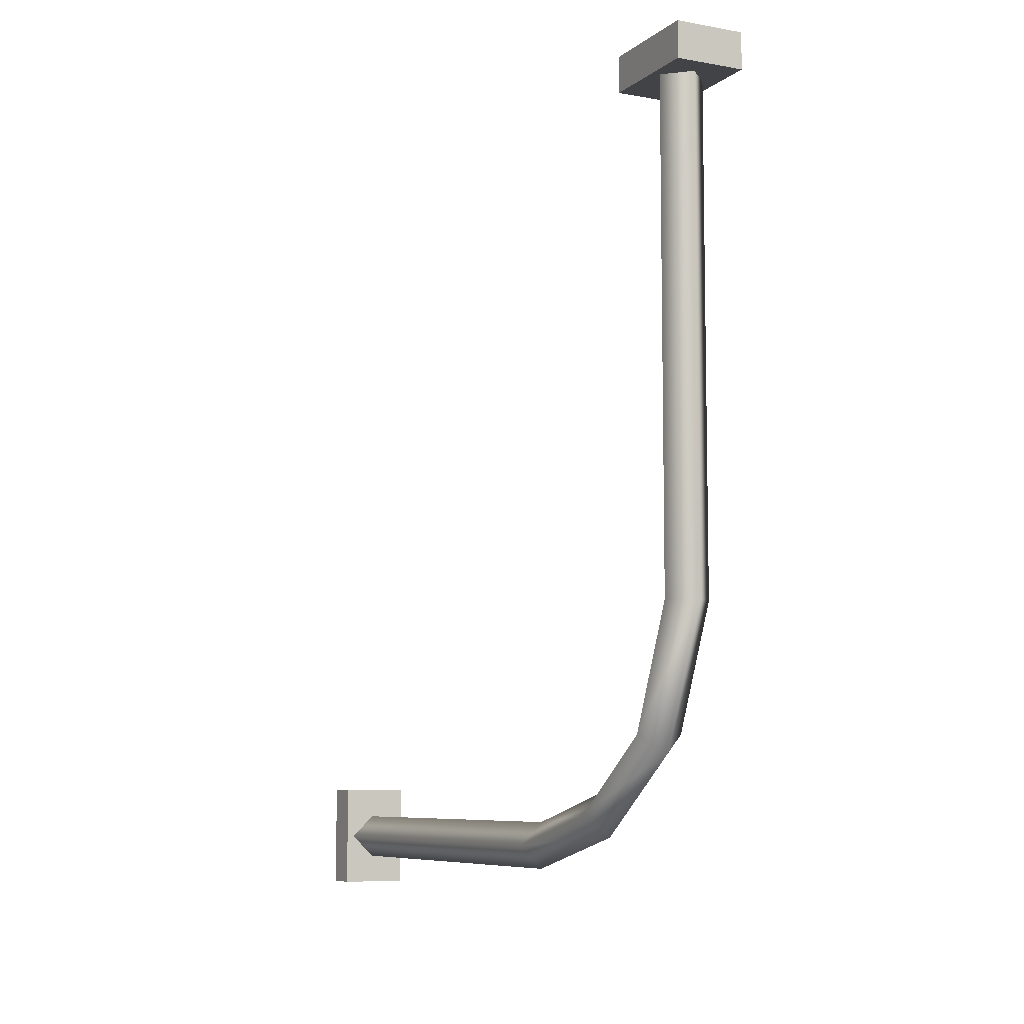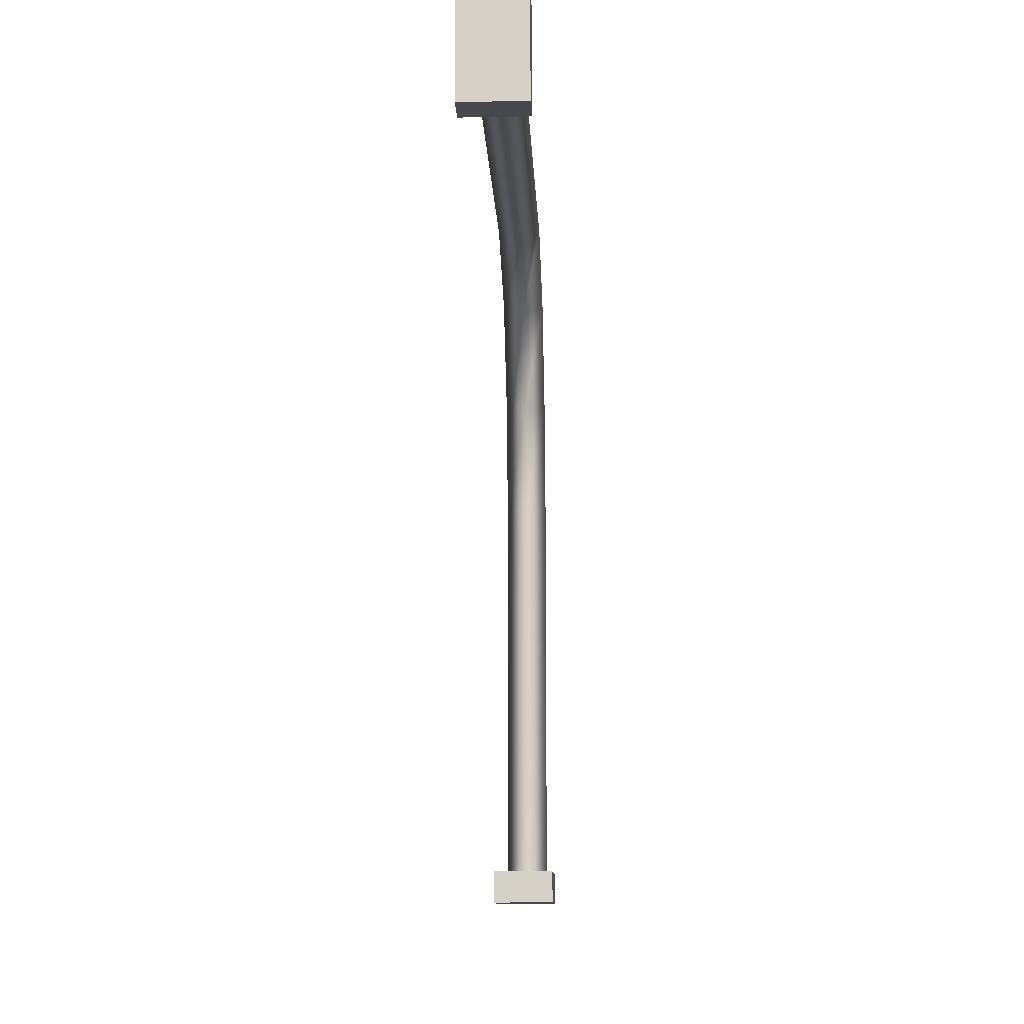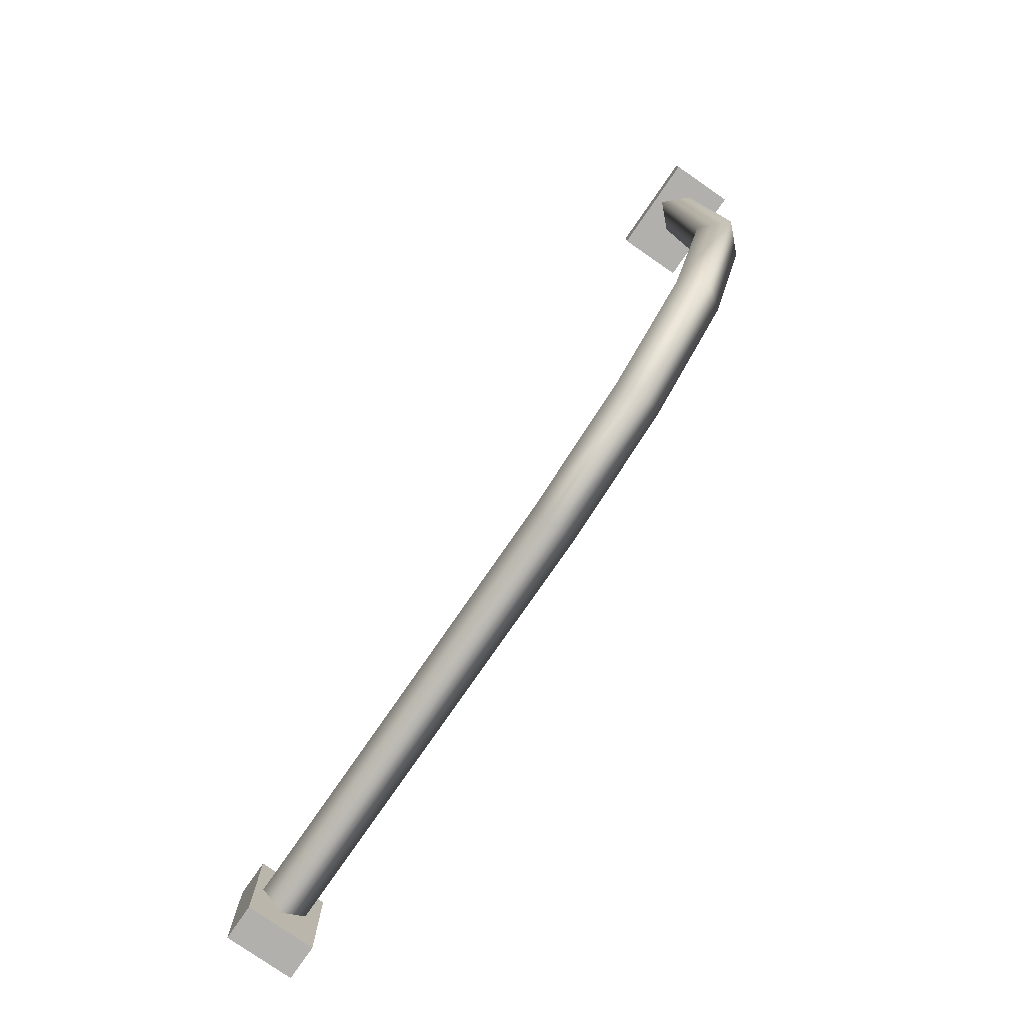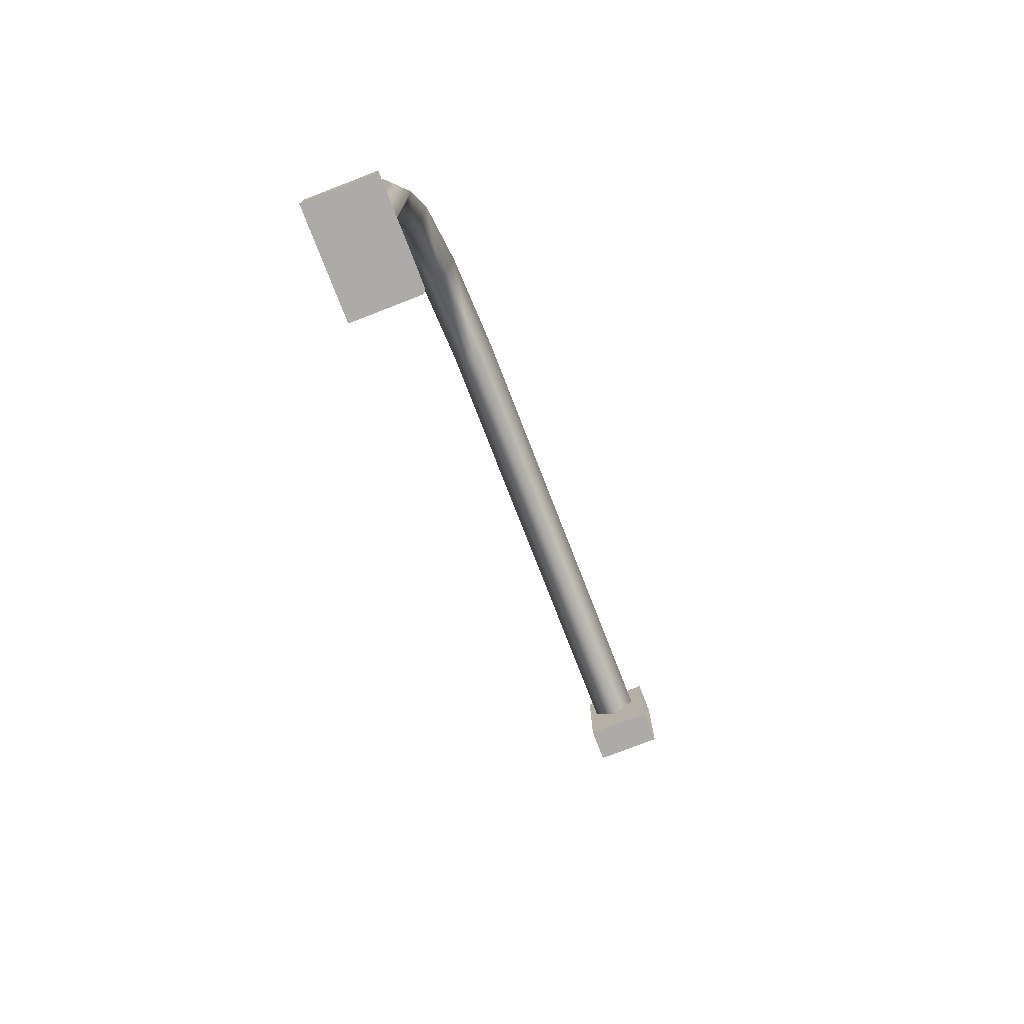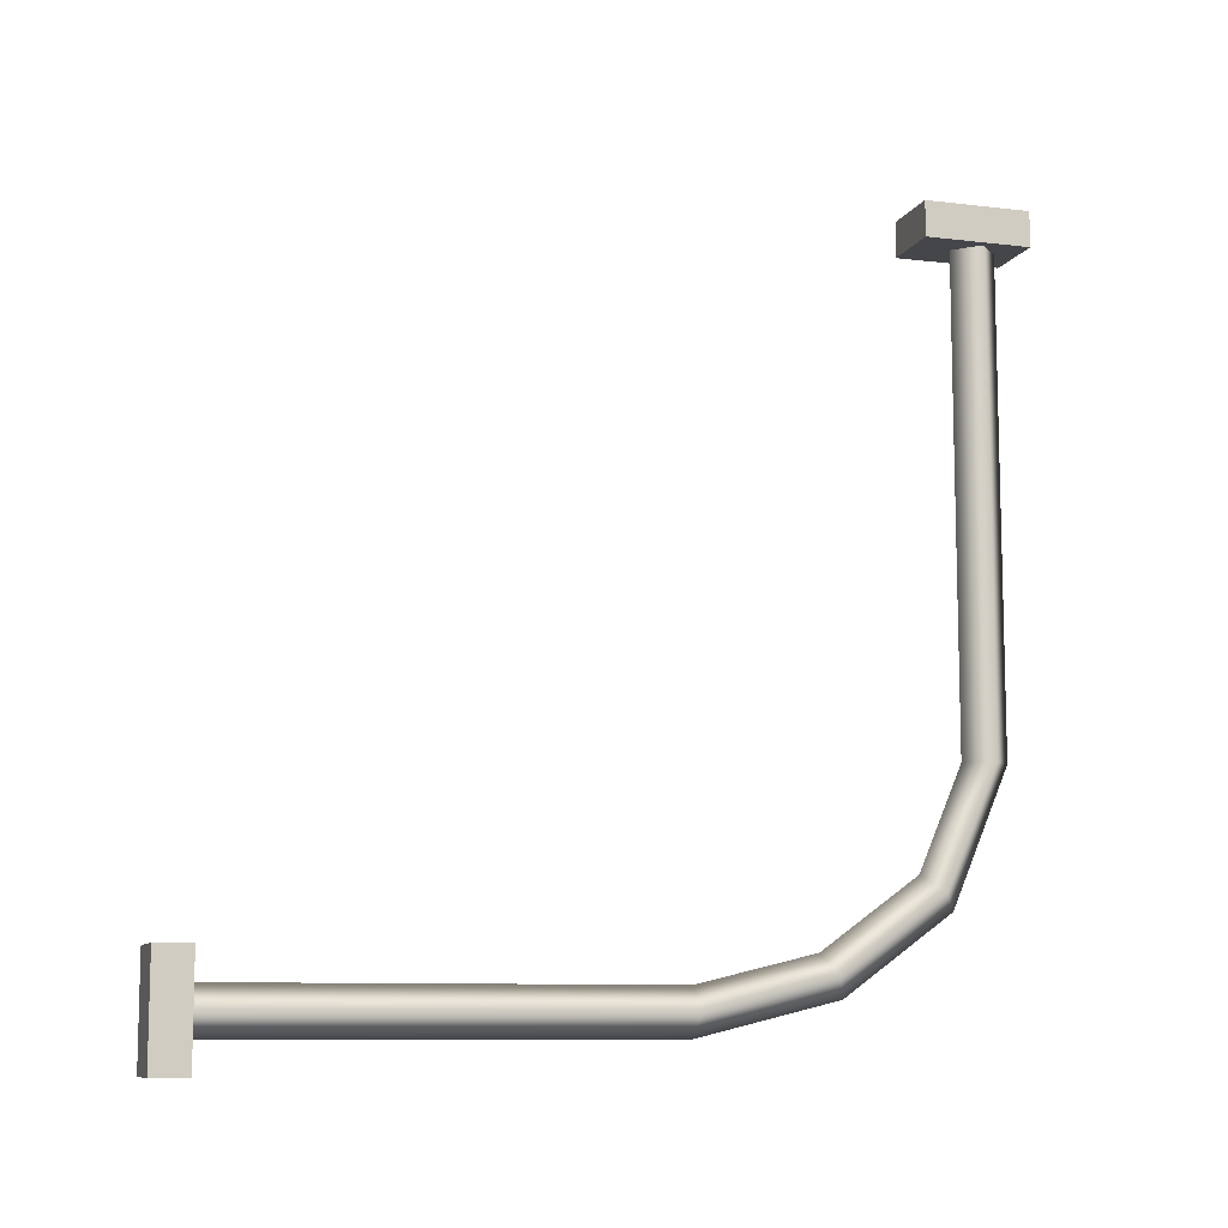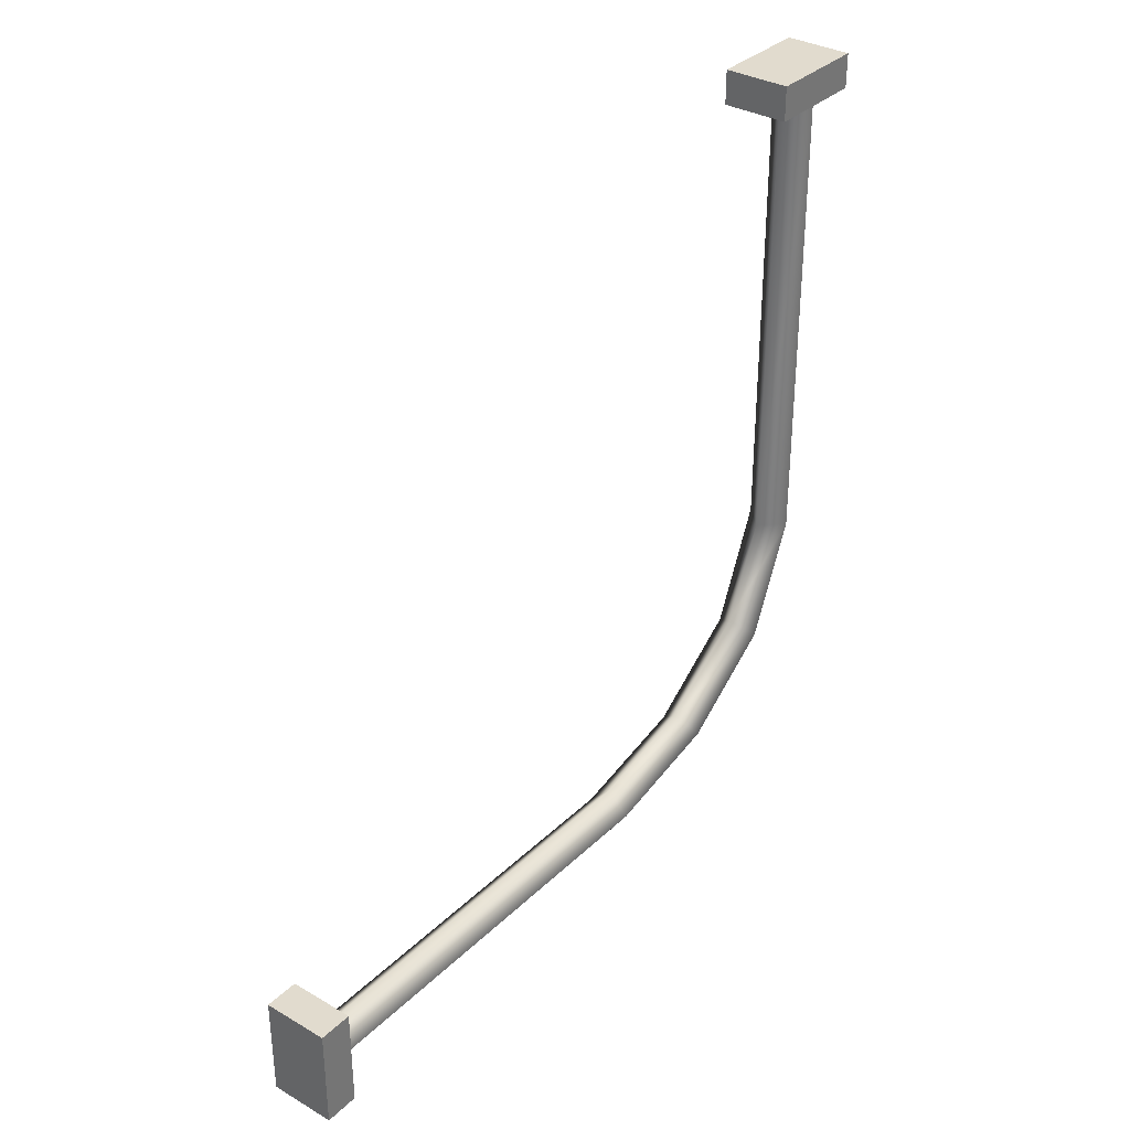
<metadata>
{"format":"obj","ext":"obj","renderer":"f3d","projection":"perspective","resolution":1024,"background":"white","views":[{"elev":-7.5,"azim":-26.8,"up":"+Y"},{"elev":-11.9,"azim":-177.5,"up":"+Z"},{"elev":-78.6,"azim":-34.7,"up":"+Y"},{"elev":-76.3,"azim":21.2,"up":"+Z"},{"elev":-9.5,"azim":-107.4,"up":"+Y"},{"elev":33.8,"azim":-141.8,"up":"+Y"}]}
</metadata>
<code>
g default
v 0 3.082 0
v -2.306 0.7767 0
v 0 -1.529 0
v 2.306 0.7767 0
v 0 71.48 72.69
v -2.306 71.48 75
v 0 71.48 77.31
v 2.306 71.48 75
v 0 3.082 46.82
v 2.306 0.7767 46.82
v 0 -1.529 46.82
v -2.306 0.7767 46.82
v 0 23.16 72.69
v 2.306 23.16 75
v 0 23.16 77.31
v -2.306 23.16 75
v 0 12.96 68.31
v 2.306 11.33 69.94
v 0 9.695 71.57
v -2.306 11.33 69.94
v 0 5.945 58.6
v 2.306 3.902 59.66
v 0 1.859 60.73
v -2.306 3.902 59.66
v -3.101 -4.522 3.519
v 3.687 -4.522 3.519
v -3.101 6.14 3.519
v 3.687 6.14 3.519
v -3.101 6.14 0
v 3.687 6.14 0
v -3.101 -4.522 0
v 3.687 -4.522 0
v -3.101 75 79.52
v 3.687 75 79.52
v -3.101 75 68.86
v 3.687 75 68.86
v -3.101 71.48 68.86
v 3.687 71.48 68.86
v -3.101 71.48 79.52
v 3.687 71.48 79.52
g Wires_1_90_LOD0 Wires_1_90
f 9 1 2 12
f 2 3 11 12
f 3 4 10 11
f 4 1 9 10
f 21 22 10 9
f 22 23 11 10
f 23 24 12 11
f 24 21 9 12
f 5 8 14 13
f 8 7 15 14
f 7 6 16 15
f 6 5 13 16
f 13 14 18 17
f 14 15 19 18
f 15 16 20 19
f 16 13 17 20
f 17 18 22 21
f 18 19 23 22
f 19 20 24 23
f 20 17 21 24
f 25 26 28 27
f 27 28 30 29
f 29 30 32 31
f 31 32 26 25
f 31 25 27 29
f 33 34 36 35
f 35 36 38 37
f 37 38 40 39
f 39 40 34 33
f 39 33 35 37

</code>
